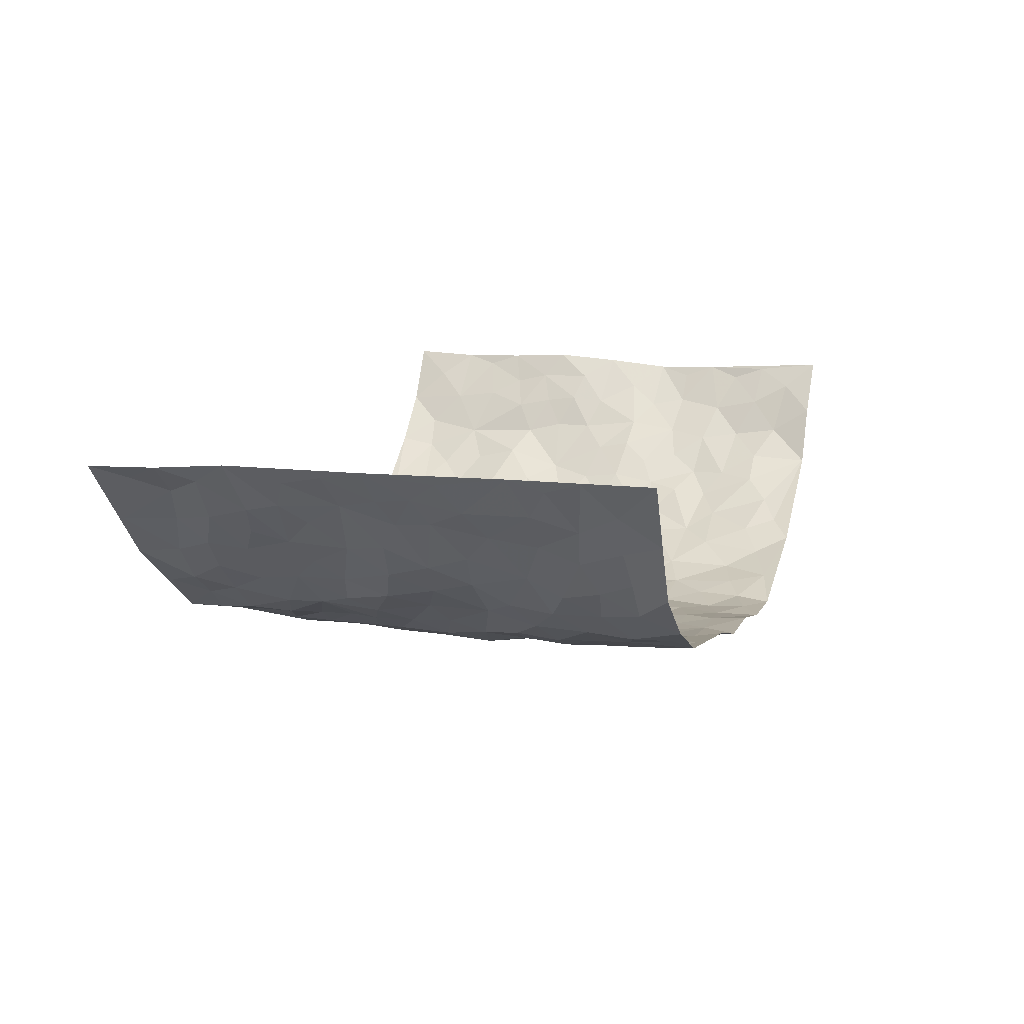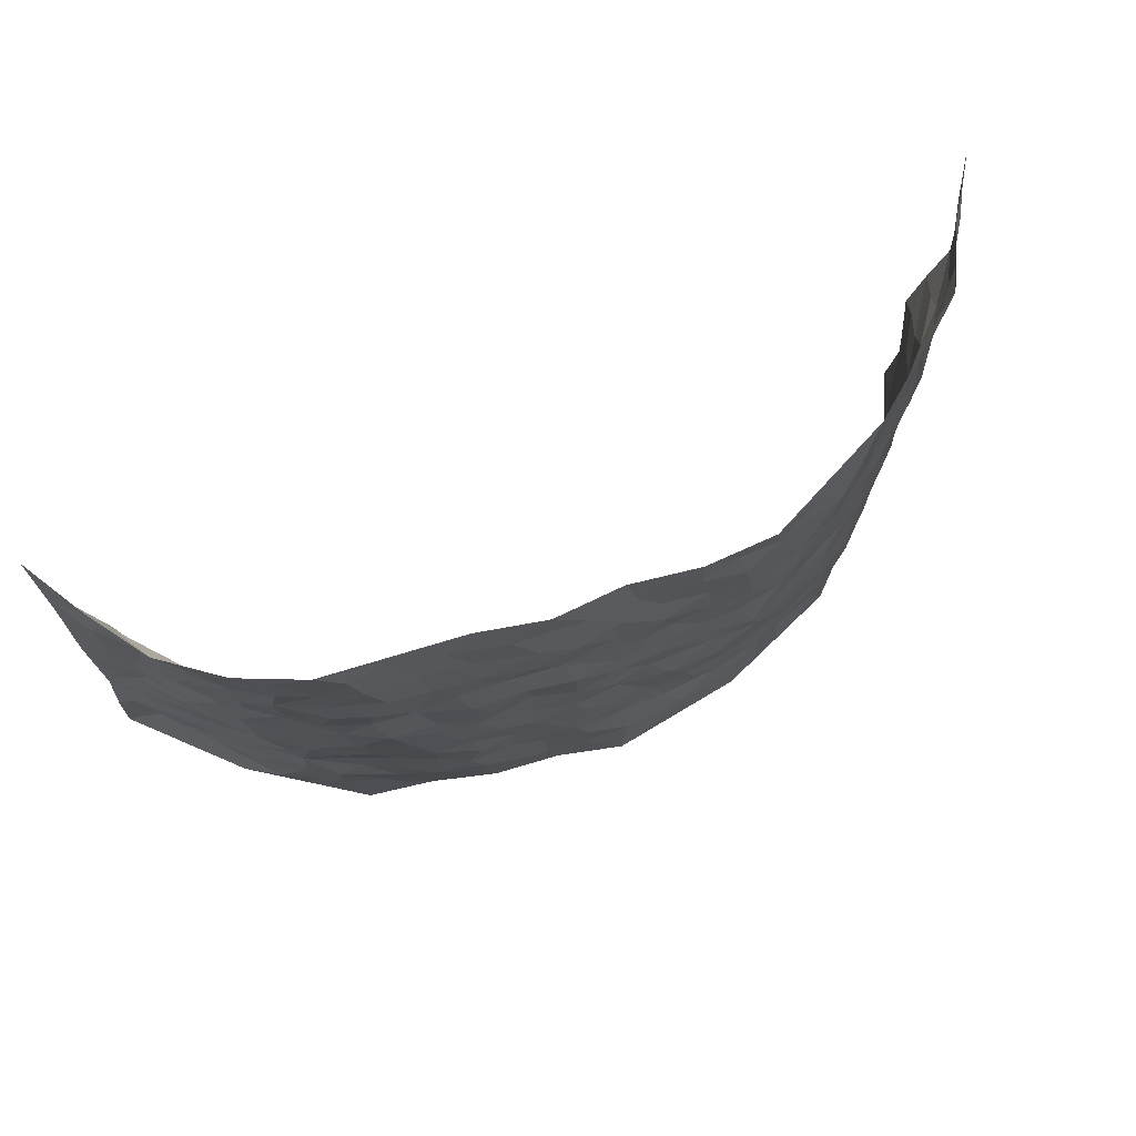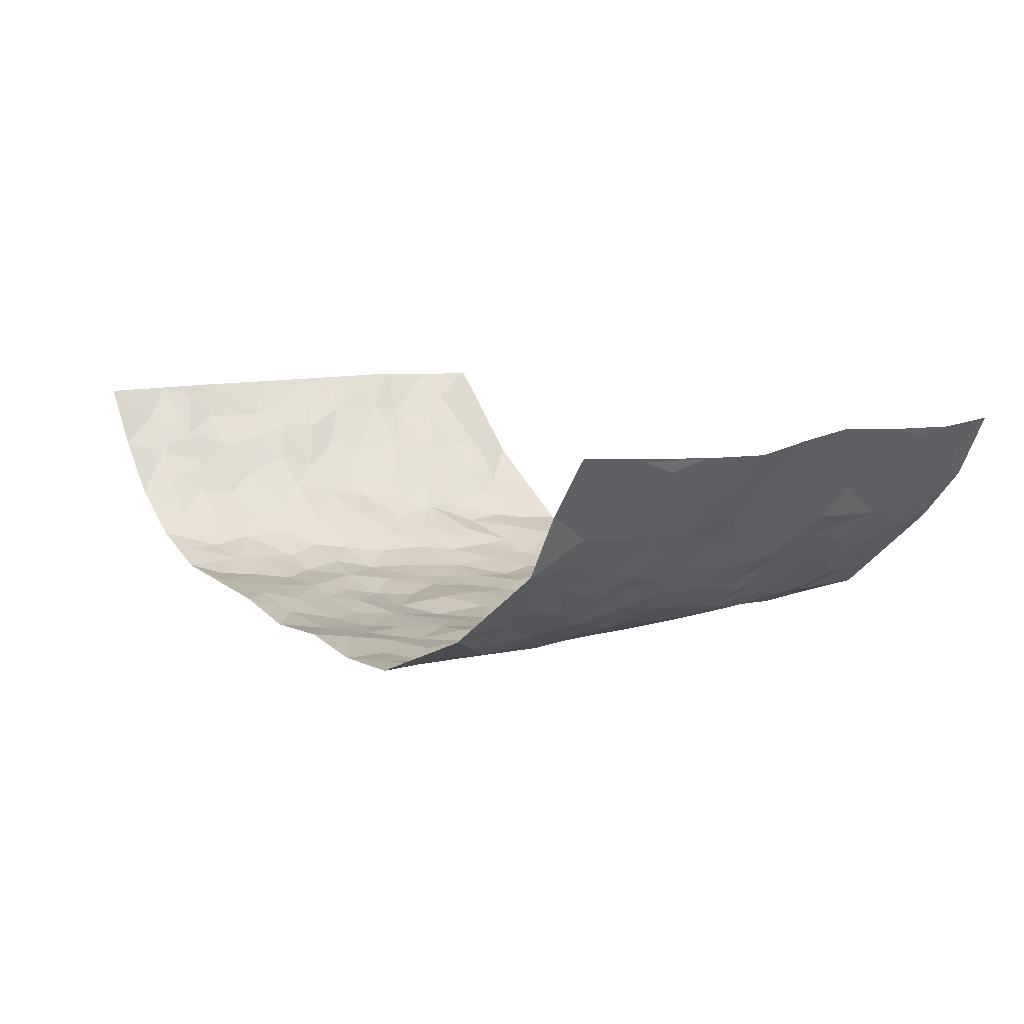
<metadata>
{"format":"obj","ext":"obj","renderer":"f3d","projection":"perspective","resolution":1024,"background":"white","views":[{"elev":11.3,"azim":107.9,"up":"+Z"},{"elev":74.0,"azim":155.2,"up":"+Y"},{"elev":9.1,"azim":-128.2,"up":"+Z"}]}
</metadata>
<code>
v -0.8078 0.003789 0.3098
v -0.8045 0.9952 0.311
v 0.8401 0.003189 0.2859
v 0.81 1.002 0.299
v -0.7065 0.3927 0.1546
v -0.8143 0.4996 0.3036
v -0.7358 0.358 0.2089
v -6.736e-05 0.004175 -0.1614
v -0.8109 0.2525 0.3065
v -0.7694 0.3386 0.2649
v -0.6691 0.002873 0.1071
v -0.8179 0.128 0.3027
v -0.6448 0.2937 0.0944
v -0.7513 0.002917 0.1994
v -0.7255 0.2889 0.1955
v -0.4809 0.002655 -0.05355
v -0.8041 0.1903 0.2858
v -0.2928 0.1675 -0.117
v -0.6956 0.3224 0.1378
v -0.7494 0.1213 0.2071
v -0.7854 0.06543 0.2575
v -0.7155 0.06539 0.148
v -0.6253 0.1281 0.06113
v -0.6656 0.07573 0.09468
v -0.7518 0.2084 0.2187
v -0.7707 0.2714 0.2492
v -0.6932 0.1779 0.1311
v -0.6387 0.2112 0.07509
v -0.7442 0.4882 0.211
v -0.7979 0.3762 0.3144
v -0.674 0.9966 0.101
v -0.5144 0.2233 -0.02148
v 0.2581 0.1573 -0.1152
v -0.8262 0.7472 0.2943
v -0.3663 0.3936 -0.1044
v -0.7033 0.7522 0.1389
v -0.717 0.8303 0.1501
v -0.5554 0.4432 -0.001936
v -0.5696 0.6066 0.01132
v -0.4737 0.9977 -0.0433
v -0.8166 0.6851 0.2728
v -0.6129 0.5626 0.05509
v -0.3888 0.7536 -0.09514
v -0.4942 0.281 -0.04105
v -0.452 0.2259 -0.06685
v -0.4843 0.1628 -0.04983
v -0.443 0.6369 -0.07445
v -0.3638 0.5597 -0.09888
v 0.1644 0.4744 -0.122
v -0.3327 0.2214 -0.109
v -0.2136 0.6098 -0.1365
v -0.3742 0.6289 -0.1008
v -0.3035 0.05845 -0.1195
v -0.5894 0.7108 0.0313
v -0.3911 0.1948 -0.0892
v -0.7624 0.6164 0.2063
v -0.03853 0.3494 -0.1383
v 0.0571 0.3406 -0.1365
v 0.2968 0.4512 -0.1109
v -0.09739 0.5515 -0.1398
v -0.168 0.5557 -0.1402
v 0.09146 0.6304 -0.1385
v -0.5893 0.3472 0.03817
v -0.6709 0.5737 0.1215
v -0.8083 0.8083 0.2734
v -0.5395 0.1299 -0.0144
v -0.3643 0.01291 -0.09435
v -0.7046 0.466 0.1541
v -0.5835 0.1735 0.02293
v -0.5761 0.01922 0.02799
v -0.2475 0.002535 -0.1345
v -0.58 0.08933 0.0255
v -0.5226 0.05412 -0.01364
v -0.4247 0.03813 -0.07309
v -0.4425 0.1048 -0.06506
v -0.7798 0.6843 0.218
v -0.8111 0.8713 0.2958
v -0.6657 0.5091 0.1097
v -0.00341 0.9962 -0.113
v -0.7186 0.6744 0.1524
v -0.535 0.3164 -0.008136
v -0.499 0.4621 -0.04267
v 0.004915 0.5715 -0.1396
v -0.05058 0.4837 -0.1353
v 0.002633 0.4209 -0.1319
v -0.1256 0.1299 -0.1488
v -0.5466 0.671 -0.009732
v -0.7822 0.5616 0.2464
v -0.6691 0.6906 0.1008
v -0.4436 0.2977 -0.07569
v -0.5851 0.2684 0.04094
v -0.4887 0.6891 -0.04637
v -0.1754 0.485 -0.1408
v -0.2654 0.4359 -0.1366
v -0.6053 0.6493 0.04276
v -0.0119 0.1189 -0.1512
v -0.4115 0.5109 -0.08675
v -0.3424 0.2887 -0.1085
v -0.2438 0.5033 -0.1427
v -0.1821 0.3826 -0.1449
v -0.8315 0.6226 0.29
v -0.6453 0.6226 0.08555
v -0.7179 0.5791 0.1667
v -0.3565 0.1106 -0.08892
v -0.5064 0.5341 -0.03692
v -0.6345 0.406 0.06388
v -0.1305 0.3253 -0.1437
v -0.1502 0.2505 -0.1407
v -0.5012 0.6126 -0.0354
v 0.1068 0.7288 -0.1269
v -0.004309 0.2159 -0.1371
v -0.07348 0.2744 -0.1362
v 0.004329 0.2894 -0.1399
v -0.4258 0.3647 -0.08404
v -0.1969 0.1849 -0.1326
v -0.6108 0.4883 0.04648
v -0.5371 0.3819 -0.01979
v -0.4832 0.3927 -0.05658
v -0.3084 0.5239 -0.1216
v -0.26 0.3508 -0.1294
v -0.3547 0.4673 -0.108
v -0.2269 0.272 -0.1305
v -0.09108 0.4127 -0.1471
v -0.5669 0.5322 0.00531
v -0.09275 0.1994 -0.1383
v -0.2151 0.09441 -0.1362
v -0.3939 0.259 -0.08629
v -0.7749 0.4383 0.267
v -0.7405 0.4209 0.217
v 0.09186 0.4237 -0.1328
v 0.2068 0.2381 -0.1153
v 0.08163 0.5177 -0.1336
v 0.01868 0.4886 -0.1435
v 0.1654 0.3934 -0.1261
v 0.7104 0.4968 0.1466
v 0.2194 0.4342 -0.1217
v 0.2656 0.3137 -0.117
v 0.159 0.568 -0.12
v 0.1194 0.9971 -0.1149
v -0.296 0.6188 -0.1283
v 0.4191 0.8781 -0.07342
v 0.4818 0.9958 -0.04942
v -0.2179 0.7798 -0.1418
v -0.06101 0.8627 -0.1312
v -0.3223 0.349 -0.117
v -0.4499 0.5666 -0.06426
v -0.07536 0.05453 -0.1554
v -0.16 0.02338 -0.1457
v 0.1186 0.002579 -0.1263
v 0.01119 0.8591 -0.1319
v -0.01898 0.6993 -0.1363
v 0.415 0.1962 -0.07117
v 0.3377 0.2894 -0.09522
v 0.5617 0.5256 0.01203
v 0.5074 0.5457 -0.02804
v 0.4444 0.135 -0.05255
v 0.5094 0.2278 -0.0342
v 0.408 0.3609 -0.07528
v 0.02114 0.6405 -0.1364
v -0.06142 0.6272 -0.1366
v -0.1501 0.7285 -0.1376
v -0.08936 0.6925 -0.1311
v -0.06293 0.7903 -0.1409
v -0.1391 0.6322 -0.137
v 0.01852 0.774 -0.1329
v 0.2382 0.9961 -0.08388
v -0.02155 0.9251 -0.1241
v -0.272 0.8454 -0.1327
v -0.2022 0.8795 -0.1449
v -0.3183 0.7802 -0.1223
v -0.2476 0.9973 -0.1377
v -0.2321 0.6948 -0.1389
v -0.3213 0.6995 -0.1245
v -0.1432 0.8285 -0.1389
v -0.124 0.9975 -0.137
v 0.2161 0.7452 -0.1139
v 0.1734 0.6672 -0.1285
v 0.3255 0.5943 -0.1022
v 0.2603 0.523 -0.1149
v 0.2663 0.6654 -0.1177
v 0.421 0.7422 -0.0795
v 0.352 0.6815 -0.08839
v 0.2837 0.7319 -0.1037
v 0.06575 0.9276 -0.122
v 0.07717 0.8224 -0.1339
v 0.1437 0.8572 -0.1243
v 0.2462 0.8716 -0.0986
v 0.3184 0.7915 -0.09258
v 0.2321 0.5954 -0.1226
v -0.7583 0.8651 0.2231
v -0.6309 0.8154 0.06881
v -0.7621 0.7739 0.2037
v -0.7328 0.9952 0.2103
v -0.7744 0.9366 0.2614
v -0.7198 0.9196 0.1629
v -0.666 0.8837 0.1073
v -0.5699 0.9283 0.02303
v -0.6122 0.8845 0.06059
v -0.64 0.7452 0.06642
v -0.5368 0.8142 -0.008929
v -0.5889 0.781 0.02437
v -0.4922 0.9005 -0.03153
v -0.3909 0.8779 -0.09813
v -0.5216 0.9594 -0.01342
v -0.4556 0.8162 -0.06094
v -0.4353 0.936 -0.07088
v -0.3425 0.972 -0.1026
v -0.4993 0.7612 -0.04174
v -0.3209 0.9004 -0.1156
v -0.2611 0.9294 -0.1333
v 0.1551 0.7843 -0.1264
v 0.2525 0.8032 -0.1076
v 0.185 0.932 -0.1088
v 0.3893 0.8104 -0.08421
v 0.3322 0.8788 -0.08366
v 0.3744 0.9801 -0.06642
v 0.2829 0.9356 -0.08429
v 0.4354 0.9462 -0.06547
v 0.3787 0.4927 -0.09241
v 0.3246 0.5284 -0.1036
v 0.4751 0.6025 -0.05407
v 0.4268 0.6629 -0.07136
v 0.4048 0.5872 -0.08992
v 0.3499 0.1899 -0.09484
v 0.4665 0.3344 -0.04157
v 0.454 0.5212 -0.06672
v 0.3452 0.3875 -0.09994
v -0.1263 0.9134 -0.139
v -0.1857 0.9568 -0.1363
v 0.3166 0.1329 -0.09808
v 0.5771 0.01505 0.02692
v 0.1999 0.3337 -0.1188
v 0.2702 0.3851 -0.1123
v 0.5605 0.2479 0.0002356
v 0.6874 0.9947 0.08353
v 0.8255 0.2509 0.2973
v 0.483 0.8097 -0.05057
v 0.6637 0.4871 0.08854
v 0.4813 0.7447 -0.05579
v 0.8245 0.5008 0.2976
v 0.6205 0.2941 0.06228
v 0.4947 0.4671 -0.03637
v 0.6948 0.3112 0.143
v 0.5405 0.4151 -0.01047
v 0.4775 0.001399 -0.04568
v 0.08908 0.2527 -0.1372
v 0.4923 0.07666 -0.0402
v 0.1336 0.3193 -0.1282
v 0.4102 0.2662 -0.07391
v 0.7656 0.2654 0.2098
v 0.6074 0.4617 0.03494
v 0.5516 0.08234 0.002837
v 0.4424 0.4248 -0.06677
v 0.5777 0.3715 0.01726
v 0.2852 0.2325 -0.1116
v 0.4646 0.2712 -0.04388
v 0.2608 0.07856 -0.1089
v 0.3571 0.002073 -0.07107
v 0.24 0.002524 -0.1085
v 0.1986 0.1148 -0.1221
v 0.06668 0.1702 -0.1397
v 0.1427 0.19 -0.1246
v 0.5807 0.1477 0.02153
v 0.6972 0.423 0.1383
v 0.6756 0.2215 0.1198
v 0.6126 0.08136 0.04425
v 0.6195 0.385 0.06294
v 0.6523 0.3394 0.09983
v 0.7691 0.3264 0.2223
v 0.6808 0.5676 0.1103
v 0.64 0.1462 0.07588
v 0.6889 0.1504 0.1289
v 0.7371 0.3678 0.1888
v 0.8031 0.35 0.2682
v 0.7635 0.4387 0.2271
v 0.5573 0.3128 0.00212
v 0.7208 0.1066 0.1777
v 0.3258 0.06323 -0.08786
v 0.4016 0.06852 -0.06557
v 0.06818 0.07854 -0.1355
v 0.1392 0.07284 -0.1254
v 0.8155 0.7519 0.2995
v 0.6644 0.07985 0.1078
v 0.611 0.2161 0.05192
v 0.814 0.4255 0.2834
v 0.7787 0.5094 0.2414
v 0.7195 0.2507 0.1624
v 0.5183 0.1482 -0.02899
v 0.675 0.003233 0.1021
v 0.4893 0.3934 -0.03952
v 0.807 0.06454 0.2629
v 0.8354 0.127 0.2885
v 0.7397 0.1806 0.1875
v 0.7725 0.125 0.2374
v 0.7385 0.01073 0.1744
v 0.8028 0.1887 0.2623
v 0.6232 0.5555 0.05503
v 0.6389 0.6323 0.07548
v 0.5554 0.6351 0.009056
v 0.7233 0.6918 0.1797
v 0.602 0.7694 0.02463
v 0.8074 0.626 0.2811
v 0.6892 0.6416 0.1324
v 0.7442 0.5951 0.2013
v 0.6701 0.7431 0.1022
v 0.7384 0.5303 0.1948
v 0.7839 0.5744 0.2486
v 0.7688 0.66 0.2283
v 0.605 0.6907 0.035
v 0.5481 0.7218 -0.01423
v 0.4996 0.6727 -0.04281
v 0.7356 0.8536 0.2009
v 0.6597 0.8698 0.08055
v 0.7138 0.7771 0.1671
v 0.7722 0.7797 0.2302
v 0.6969 0.8441 0.1387
v 0.8113 0.8767 0.2967
v 0.649 0.8008 0.06684
v 0.8019 0.8135 0.2784
v 0.6776 0.9308 0.1031
v 0.7527 0.9992 0.1887
v 0.5921 0.9955 0.004527
v 0.7255 0.9264 0.1667
v 0.7752 0.9298 0.2376
v 0.6283 0.9317 0.03911
v 0.5445 0.8988 -0.02498
v 0.4828 0.8789 -0.04809
v 0.5375 0.9671 -0.02418
v 0.5543 0.8193 -0.01602
v 0.6051 0.8583 0.02743
f 29 6 128
f 12 21 20
f 26 10 9
f 55 45 46
f 27 19 15
f 26 9 17
f 101 6 88
f 12 1 21
f 7 15 19
f 125 86 96
f 84 123 85
f 129 29 128
f 25 27 15
f 12 20 17
f 73 75 66
f 22 14 11
f 26 17 25
f 9 12 17
f 25 15 26
f 5 129 7
f 52 146 48
f 55 18 50
f 7 19 5
f 20 27 25
f 124 82 105
f 41 76 34
f 20 14 22
f 14 20 21
f 14 21 1
f 24 22 11
f 24 27 22
f 72 66 69
f 69 32 91
f 70 24 11
f 24 23 27
f 17 20 25
f 27 20 22
f 10 15 7
f 10 26 15
f 23 28 27
f 27 13 19
f 28 23 69
f 13 27 28
f 119 121 94
f 10 7 129
f 6 30 128
f 9 10 30
f 36 192 80
f 80 102 89
f 118 81 44
f 64 103 78
f 115 126 86
f 45 32 46
f 91 63 13
f 129 68 29
f 95 87 54
f 95 54 199
f 202 40 204
f 82 97 105
f 29 88 6
f 18 55 104
f 148 126 71
f 38 82 124
f 50 18 122
f 117 82 38
f 5 19 106
f 82 117 118
f 80 64 102
f 127 45 55
f 194 77 190
f 98 35 114
f 39 124 105
f 127 50 98
f 106 19 13
f 66 75 46
f 39 95 42
f 63 117 38
f 95 89 102
f 101 56 76
f 51 140 99
f 18 53 126
f 62 83 132
f 45 127 90
f 112 113 57
f 103 29 68
f 130 85 58
f 109 39 105
f 35 94 121
f 113 246 58
f 151 165 163
f 120 100 94
f 114 127 98
f 192 190 65
f 95 39 87
f 36 191 37
f 67 104 74
f 56 101 88
f 13 63 106
f 192 34 76
f 268 241 243
f 108 115 125
f 93 84 60
f 133 84 85
f 156 288 157
f 101 76 41
f 80 103 64
f 105 97 146
f 99 61 51
f 92 109 47
f 125 96 111
f 158 227 153
f 75 104 55
f 69 66 32
f 81 91 32
f 106 78 68
f 42 64 78
f 77 34 65
f 24 70 72
f 75 73 16
f 16 71 67
f 2 34 77
f 13 28 91
f 103 56 88
f 56 80 76
f 72 69 23
f 11 16 70
f 16 73 70
f 16 67 74
f 115 18 126
f 24 72 23
f 73 72 70
f 16 74 75
f 72 73 66
f 32 45 44
f 84 83 60
f 66 46 32
f 78 106 116
f 117 63 81
f 67 53 104
f 103 68 78
f 69 91 28
f 36 80 89
f 106 38 116
f 106 68 5
f 81 118 117
f 62 132 138
f 32 44 81
f 53 67 71
f 57 58 85
f 123 100 107
f 93 60 61
f 33 230 224
f 8 96 147
f 132 133 130
f 140 48 119
f 93 100 123
f 122 98 50
f 164 60 160
f 53 71 126
f 125 112 108
f 193 194 195
f 75 55 46
f 63 91 81
f 56 103 80
f 196 198 31
f 18 104 53
f 121 48 97
f 38 106 63
f 118 97 82
f 97 35 121
f 51 172 140
f 130 134 49
f 87 39 109
f 288 252 263
f 97 114 35
f 47 43 92
f 57 113 58
f 248 130 58
f 34 101 41
f 114 90 127
f 116 124 42
f 145 94 35
f 118 114 97
f 167 79 175
f 98 145 35
f 85 123 57
f 43 47 52
f 199 36 89
f 42 78 116
f 159 83 62
f 88 29 103
f 74 104 75
f 118 44 90
f 173 140 172
f 42 95 102
f 190 192 37
f 65 190 77
f 89 95 199
f 125 111 112
f 92 87 109
f 18 115 122
f 177 180 176
f 112 57 107
f 109 105 146
f 93 94 100
f 285 286 275
f 96 86 147
f 137 232 131
f 57 123 107
f 87 92 208
f 49 134 136
f 132 130 49
f 161 164 162
f 50 127 55
f 122 108 107
f 122 107 100
f 48 140 52
f 118 90 114
f 99 119 94
f 123 84 93
f 36 37 192
f 48 121 119
f 120 122 100
f 39 42 124
f 38 124 116
f 248 58 246
f 44 45 90
f 98 122 120
f 146 52 47
f 94 93 99
f 168 209 170
f 212 183 188
f 202 197 200
f 42 102 64
f 107 108 112
f 99 93 61
f 8 280 96
f 112 111 113
f 125 115 86
f 115 108 122
f 128 30 10
f 5 68 129
f 10 129 128
f 132 49 138
f 83 84 133
f 130 133 85
f 83 133 132
f 248 134 130
f 156 152 224
f 151 110 165
f 212 186 211
f 153 224 249
f 254 251 244
f 246 261 262
f 225 158 249
f 49 136 179
f 185 184 150
f 214 188 181
f 181 188 182
f 161 163 174
f 143 170 172
f 110 211 185
f 184 79 167
f 174 228 169
f 62 110 159
f 163 150 144
f 210 169 229
f 170 143 168
f 176 211 110
f 98 120 145
f 94 145 120
f 48 146 97
f 109 146 47
f 148 86 126
f 147 86 148
f 71 8 148
f 8 147 148
f 244 276 254
f 232 136 134
f 174 143 161
f 60 83 160
f 163 162 151
f 159 160 83
f 261 281 262
f 259 281 149
f 219 220 59
f 246 113 111
f 33 255 131
f 157 256 152
f 137 255 153
f 230 278 279
f 262 260 33
f 154 155 242
f 131 255 137
f 248 131 232
f 281 280 149
f 259 258 278
f 220 179 59
f 159 151 160
f 162 160 151
f 164 61 60
f 228 174 144
f 144 174 163
f 159 110 151
f 161 172 164
f 186 184 185
f 161 162 163
f 61 164 51
f 160 162 164
f 187 217 213
f 150 163 165
f 205 202 200
f 79 184 139
f 170 43 173
f 174 169 143
f 161 143 172
f 167 144 150
f 176 180 183
f 172 170 173
f 223 226 221
f 185 150 165
f 99 140 119
f 207 206 203
f 172 51 164
f 43 52 173
f 173 52 140
f 167 175 228
f 228 229 169
f 210 168 169
f 177 110 62
f 189 138 179
f 62 138 177
f 136 232 233
f 181 182 222
f 150 184 167
f 178 180 189
f 49 179 138
f 177 138 189
f 180 178 182
f 178 179 220
f 307 308 304
f 222 223 221
f 215 187 188
f 176 183 212
f 187 213 186
f 214 215 188
f 185 211 186
f 237 181 239
f 182 188 183
f 110 185 165
f 216 215 141
f 211 176 212
f 182 183 180
f 176 110 177
f 213 184 186
f 178 189 179
f 177 189 180
f 195 190 37
f 197 198 200
f 195 194 190
f 34 192 65
f 80 192 76
f 37 196 195
f 194 2 77
f 193 2 194
f 196 37 191
f 31 193 195
f 198 196 191
f 31 195 196
f 199 201 191
f 197 204 31
f 198 191 201
f 31 198 197
f 201 199 54
f 36 199 191
f 54 208 201
f 208 43 205
f 208 54 87
f 198 201 200
f 206 205 203
f 43 170 203
f 210 207 209
f 40 202 206
f 31 204 40
f 197 202 204
f 208 205 200
f 43 203 205
f 205 206 202
f 203 209 207
f 171 40 207
f 40 206 207
f 208 200 201
f 43 208 92
f 170 209 203
f 168 143 169
f 207 210 171
f 168 210 209
f 188 187 212
f 212 187 186
f 166 139 213
f 184 213 139
f 237 214 181
f 215 214 141
f 216 141 218
f 213 217 166
f 142 166 216
f 217 216 166
f 187 215 217
f 216 217 215
f 237 141 214
f 142 216 218
f 223 222 182
f 179 136 59
f 223 220 219
f 267 238 251
f 237 327 141
f 223 182 178
f 158 290 253
f 220 223 178
f 59 233 227
f 233 59 136
f 248 246 131
f 153 249 158
f 251 254 267
f 223 219 226
f 111 261 246
f 297 251 238
f 276 256 157
f 167 228 144
f 229 228 175
f 175 171 229
f 229 171 210
f 260 257 33
f 265 271 272
f 266 289 283
f 269 243 250
f 249 224 152
f 266 283 271
f 227 233 137
f 253 227 158
f 325 313 320
f 135 264 275
f 310 329 239
f 270 298 297
f 249 256 225
f 275 273 269
f 311 222 221
f 155 154 299
f 234 276 157
f 310 311 299
f 222 239 181
f 221 226 155
f 266 263 252
f 242 290 244
f 264 273 275
f 273 264 243
f 242 244 154
f 276 290 225
f 288 234 157
f 240 282 302
f 275 286 306
f 225 290 158
f 234 263 284
f 241 254 276
f 233 232 137
f 137 153 227
f 264 135 238
f 244 251 154
f 260 259 257
f 227 253 219
f 33 224 255
f 154 297 299
f 240 302 307
f 297 154 251
f 264 268 243
f 253 226 219
f 271 284 263
f 277 294 293
f 290 242 253
f 241 234 284
f 59 227 219
f 242 155 226
f 252 245 231
f 157 152 156
f 257 230 33
f 152 256 249
f 278 230 257
f 262 33 131
f 224 153 255
f 259 278 257
f 134 248 232
f 230 279 224
f 96 261 111
f 261 96 280
f 280 281 261
f 246 262 131
f 252 247 245
f 268 267 241
f 283 277 272
f 288 247 252
f 275 274 285
f 295 291 294
f 267 268 264
f 263 234 288
f 309 310 299
f 290 276 244
f 283 272 271
f 267 254 241
f 265 243 241
f 236 240 285
f 297 238 270
f 303 305 298
f 241 276 234
f 221 155 299
f 272 277 293
f 250 243 287
f 286 285 240
f 284 271 265
f 271 263 266
f 295 3 291
f 225 256 276
f 241 284 265
f 289 266 231
f 3 292 291
f 321 235 323
f 293 294 296
f 279 278 258
f 245 279 258
f 279 156 224
f 260 281 259
f 280 8 149
f 262 281 260
f 231 266 252
f 267 264 238
f 306 304 270
f 283 289 295
f 243 269 273
f 236 269 250
f 294 292 296
f 274 236 285
f 269 274 275
f 250 287 293
f 245 289 231
f 236 274 269
f 156 279 247
f 242 226 253
f 247 279 245
f 243 265 287
f 288 156 247
f 265 272 293
f 296 292 236
f 293 287 265
f 295 294 277
f 277 283 295
f 236 250 296
f 289 3 295
f 292 294 291
f 293 296 250
f 300 304 308
f 325 320 235
f 329 330 326
f 270 304 303
f 270 303 298
f 309 305 301
f 135 306 270
f 299 297 298
f 298 309 299
f 238 135 270
f 300 314 305
f 303 300 305
f 304 306 307
f 300 303 304
f 282 319 315
f 322 325 235
f 275 306 135
f 307 306 286
f 240 307 286
f 308 307 302
f 302 282 308
f 308 282 315
f 305 309 298
f 310 309 301
f 310 301 329
f 310 239 311
f 222 311 239
f 299 311 221
f 319 312 315
f 312 323 316
f 301 305 318
f 305 314 316
f 300 308 315
f 316 314 312
f 312 314 315
f 315 314 300
f 323 312 324
f 316 313 318
f 282 4 317
f 330 313 325
f 4 321 324
f 235 320 323
f 282 317 319
f 312 319 317
f 326 325 322
f 316 320 313
f 316 318 305
f 142 218 327
f 327 218 141
f 316 323 320
f 324 312 317
f 4 324 317
f 321 323 324
f 318 313 330
f 328 326 322
f 326 327 329
f 329 327 237
f 326 328 327
f 322 142 328
f 327 328 142
f 329 237 239
f 301 318 330
f 326 330 325
f 330 329 301

</code>
